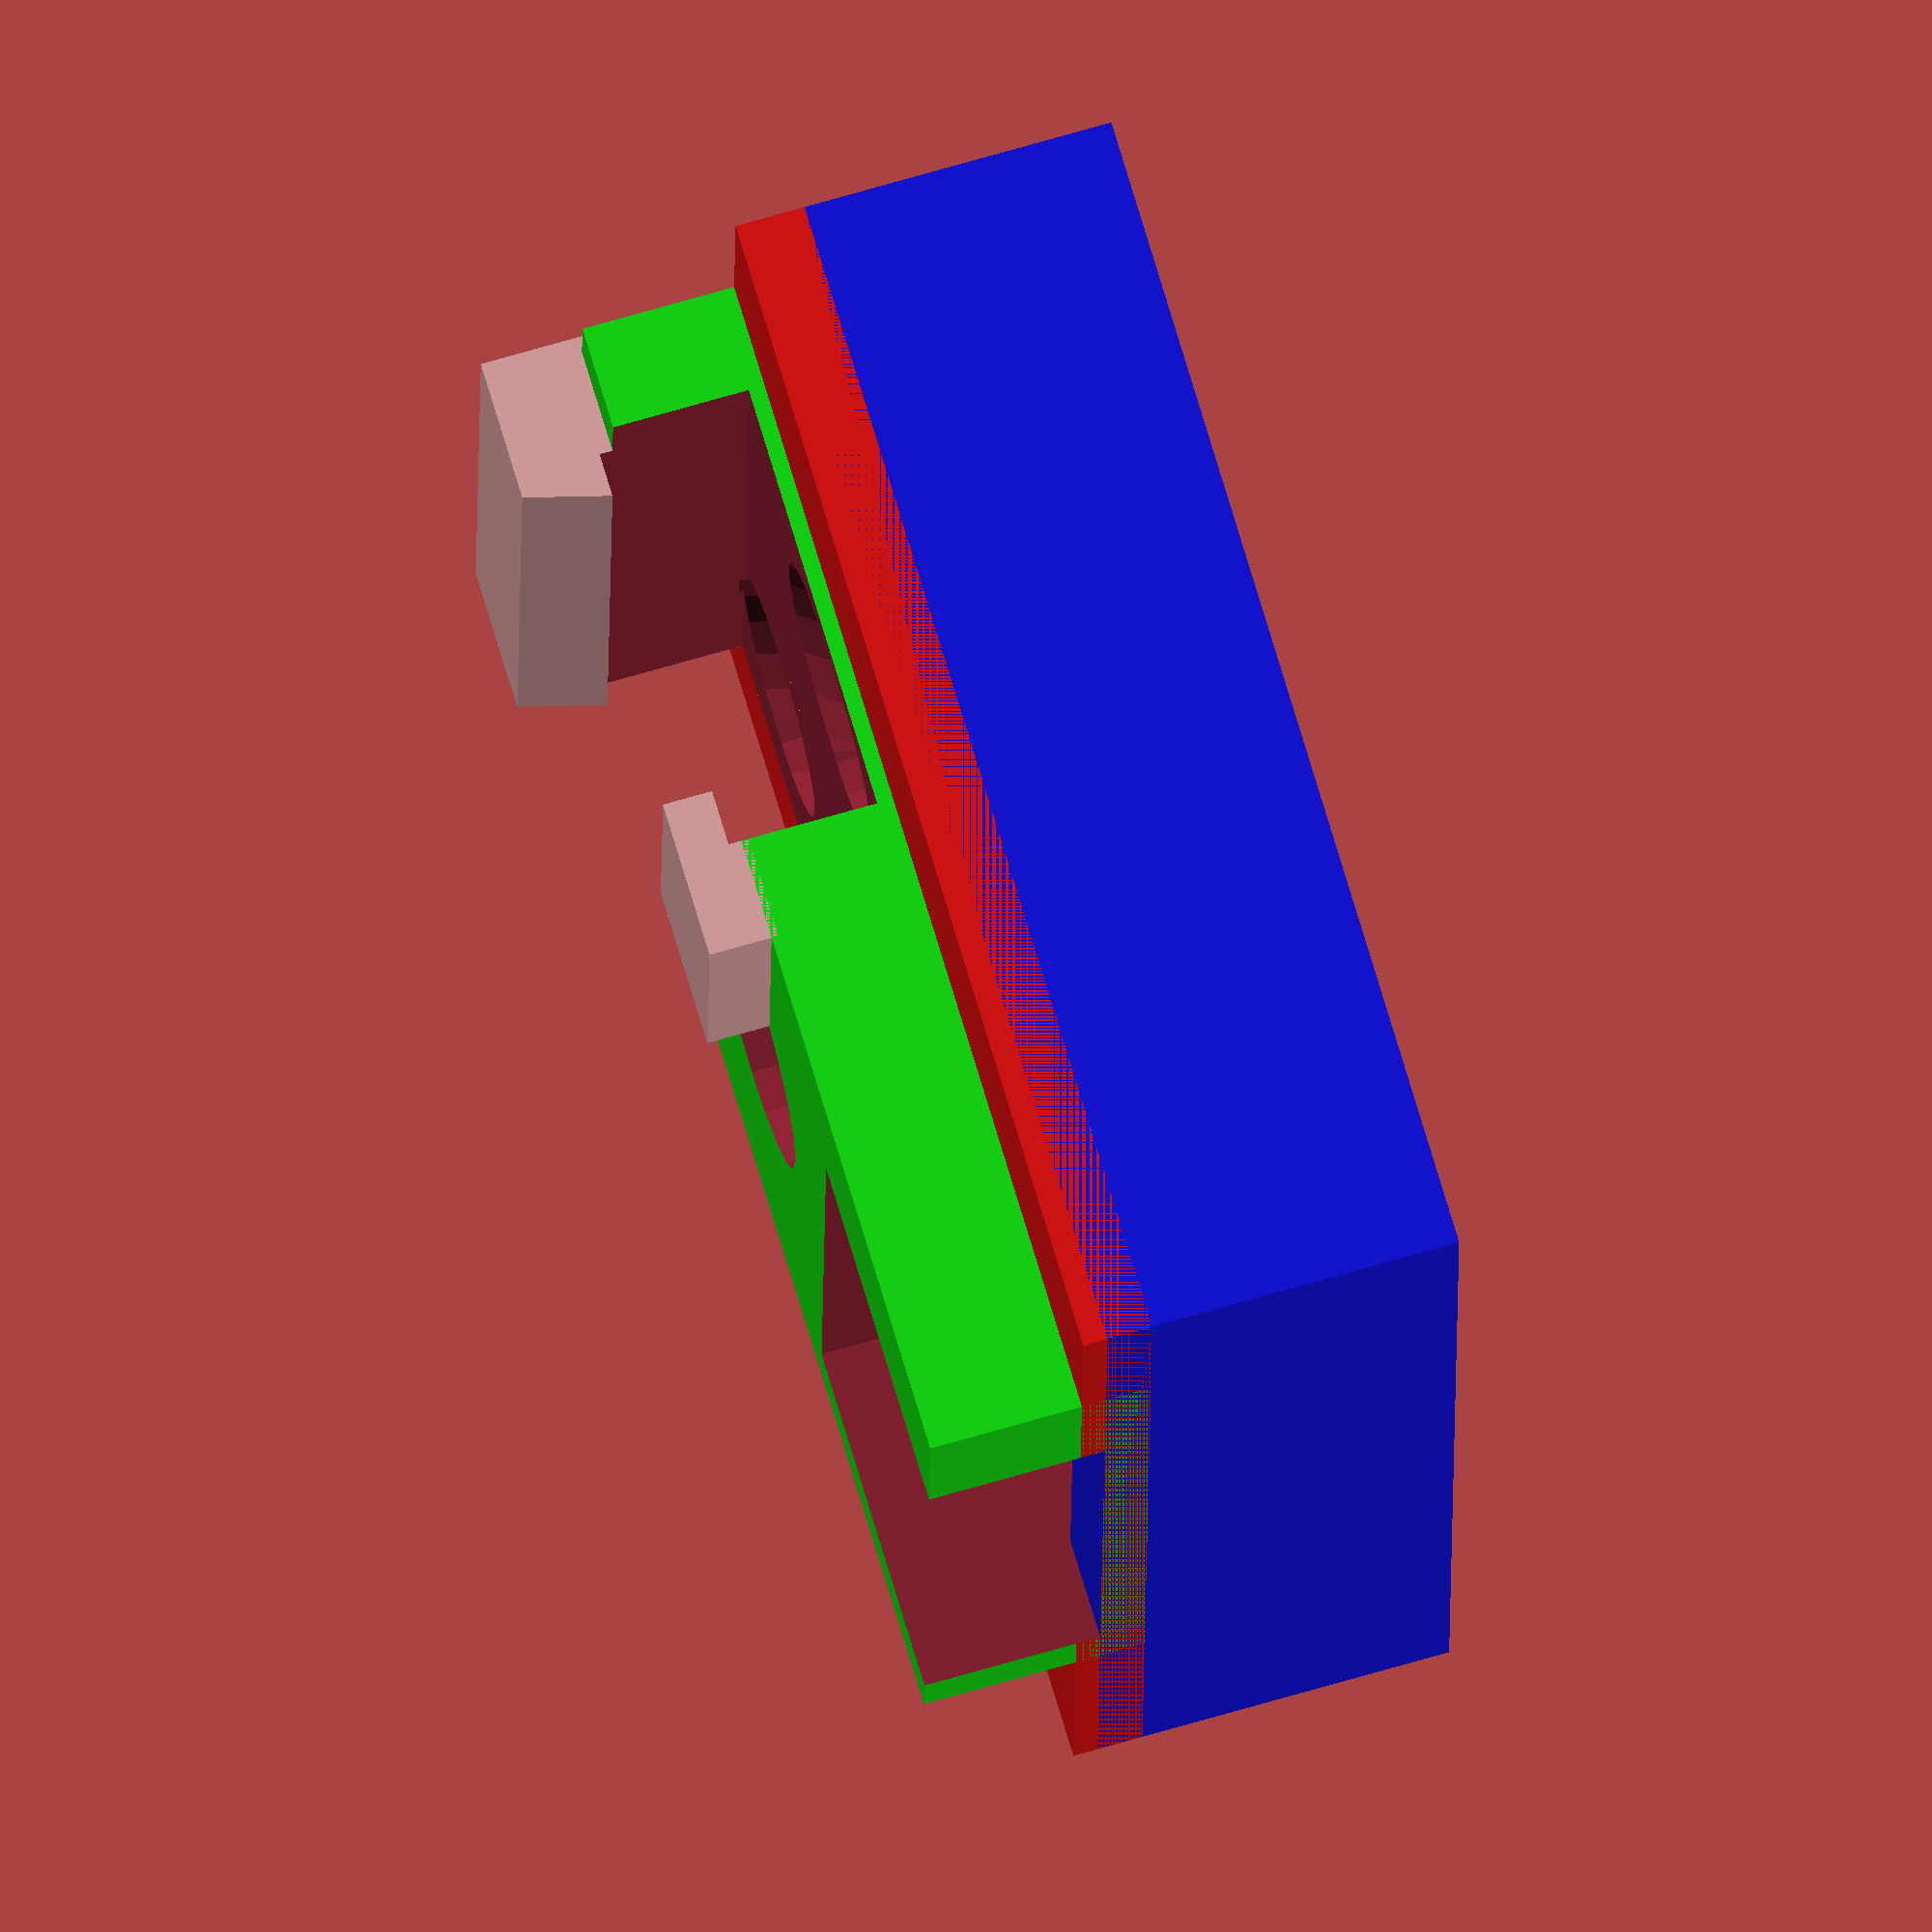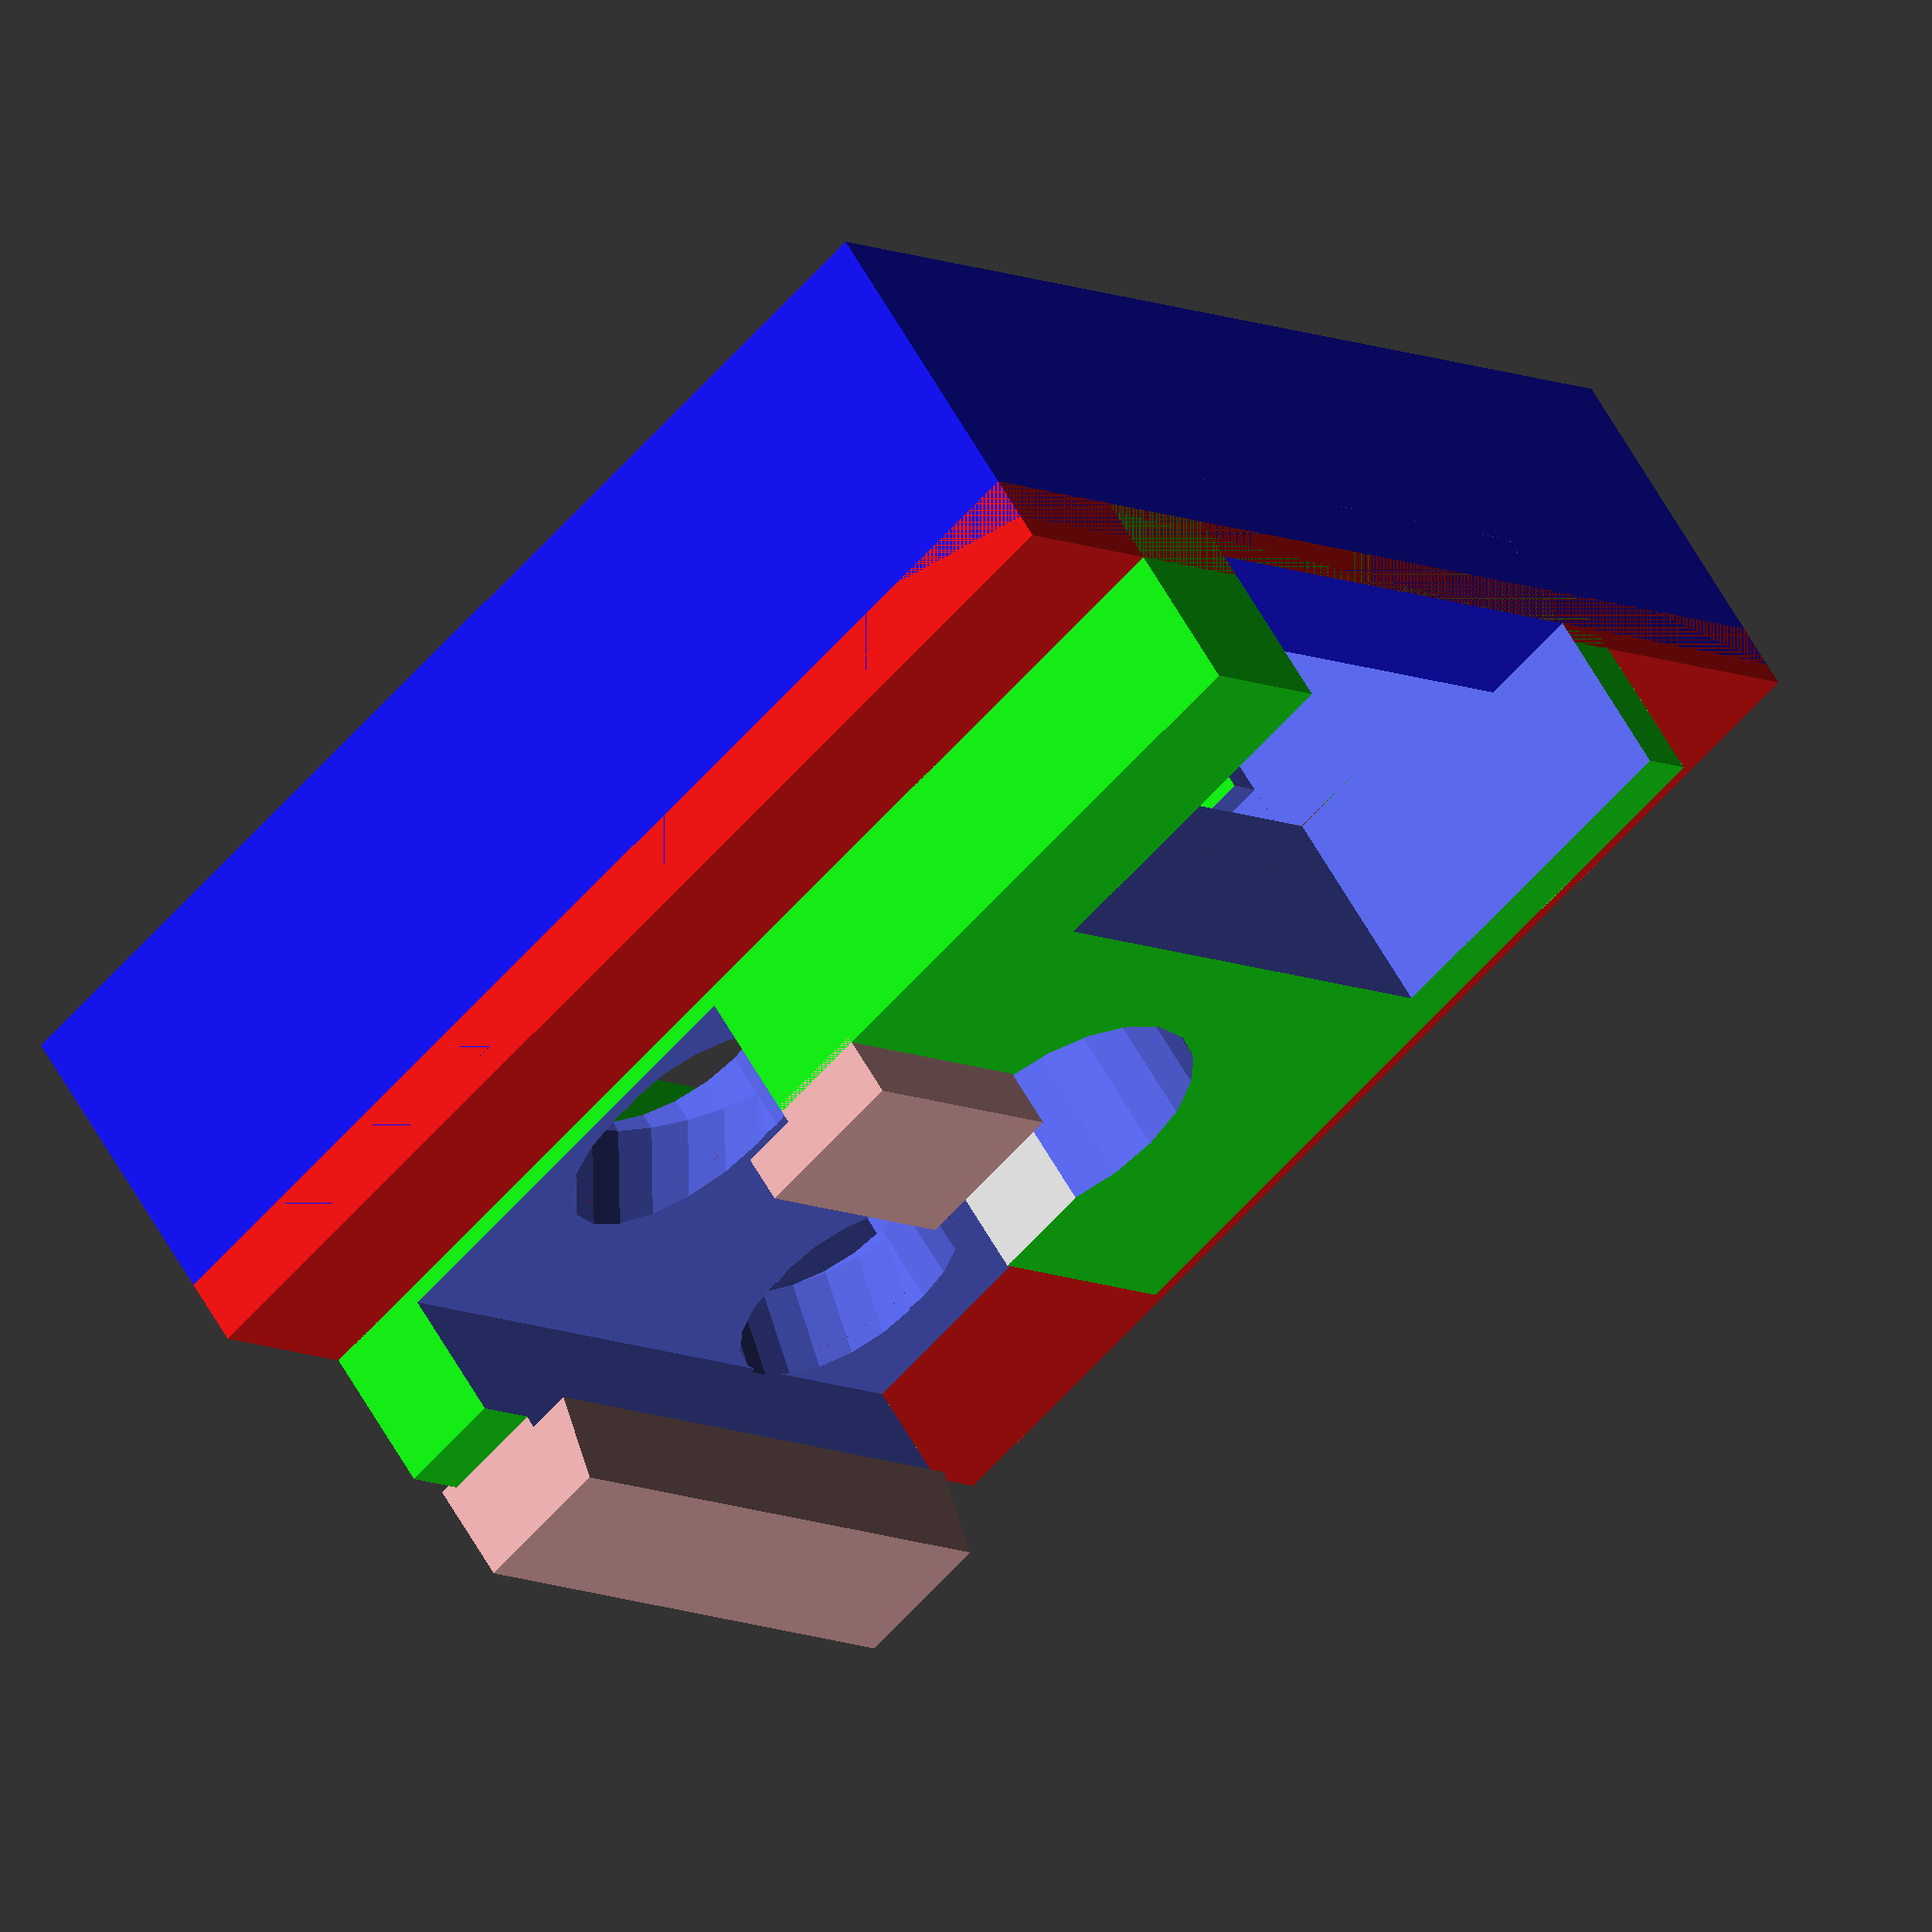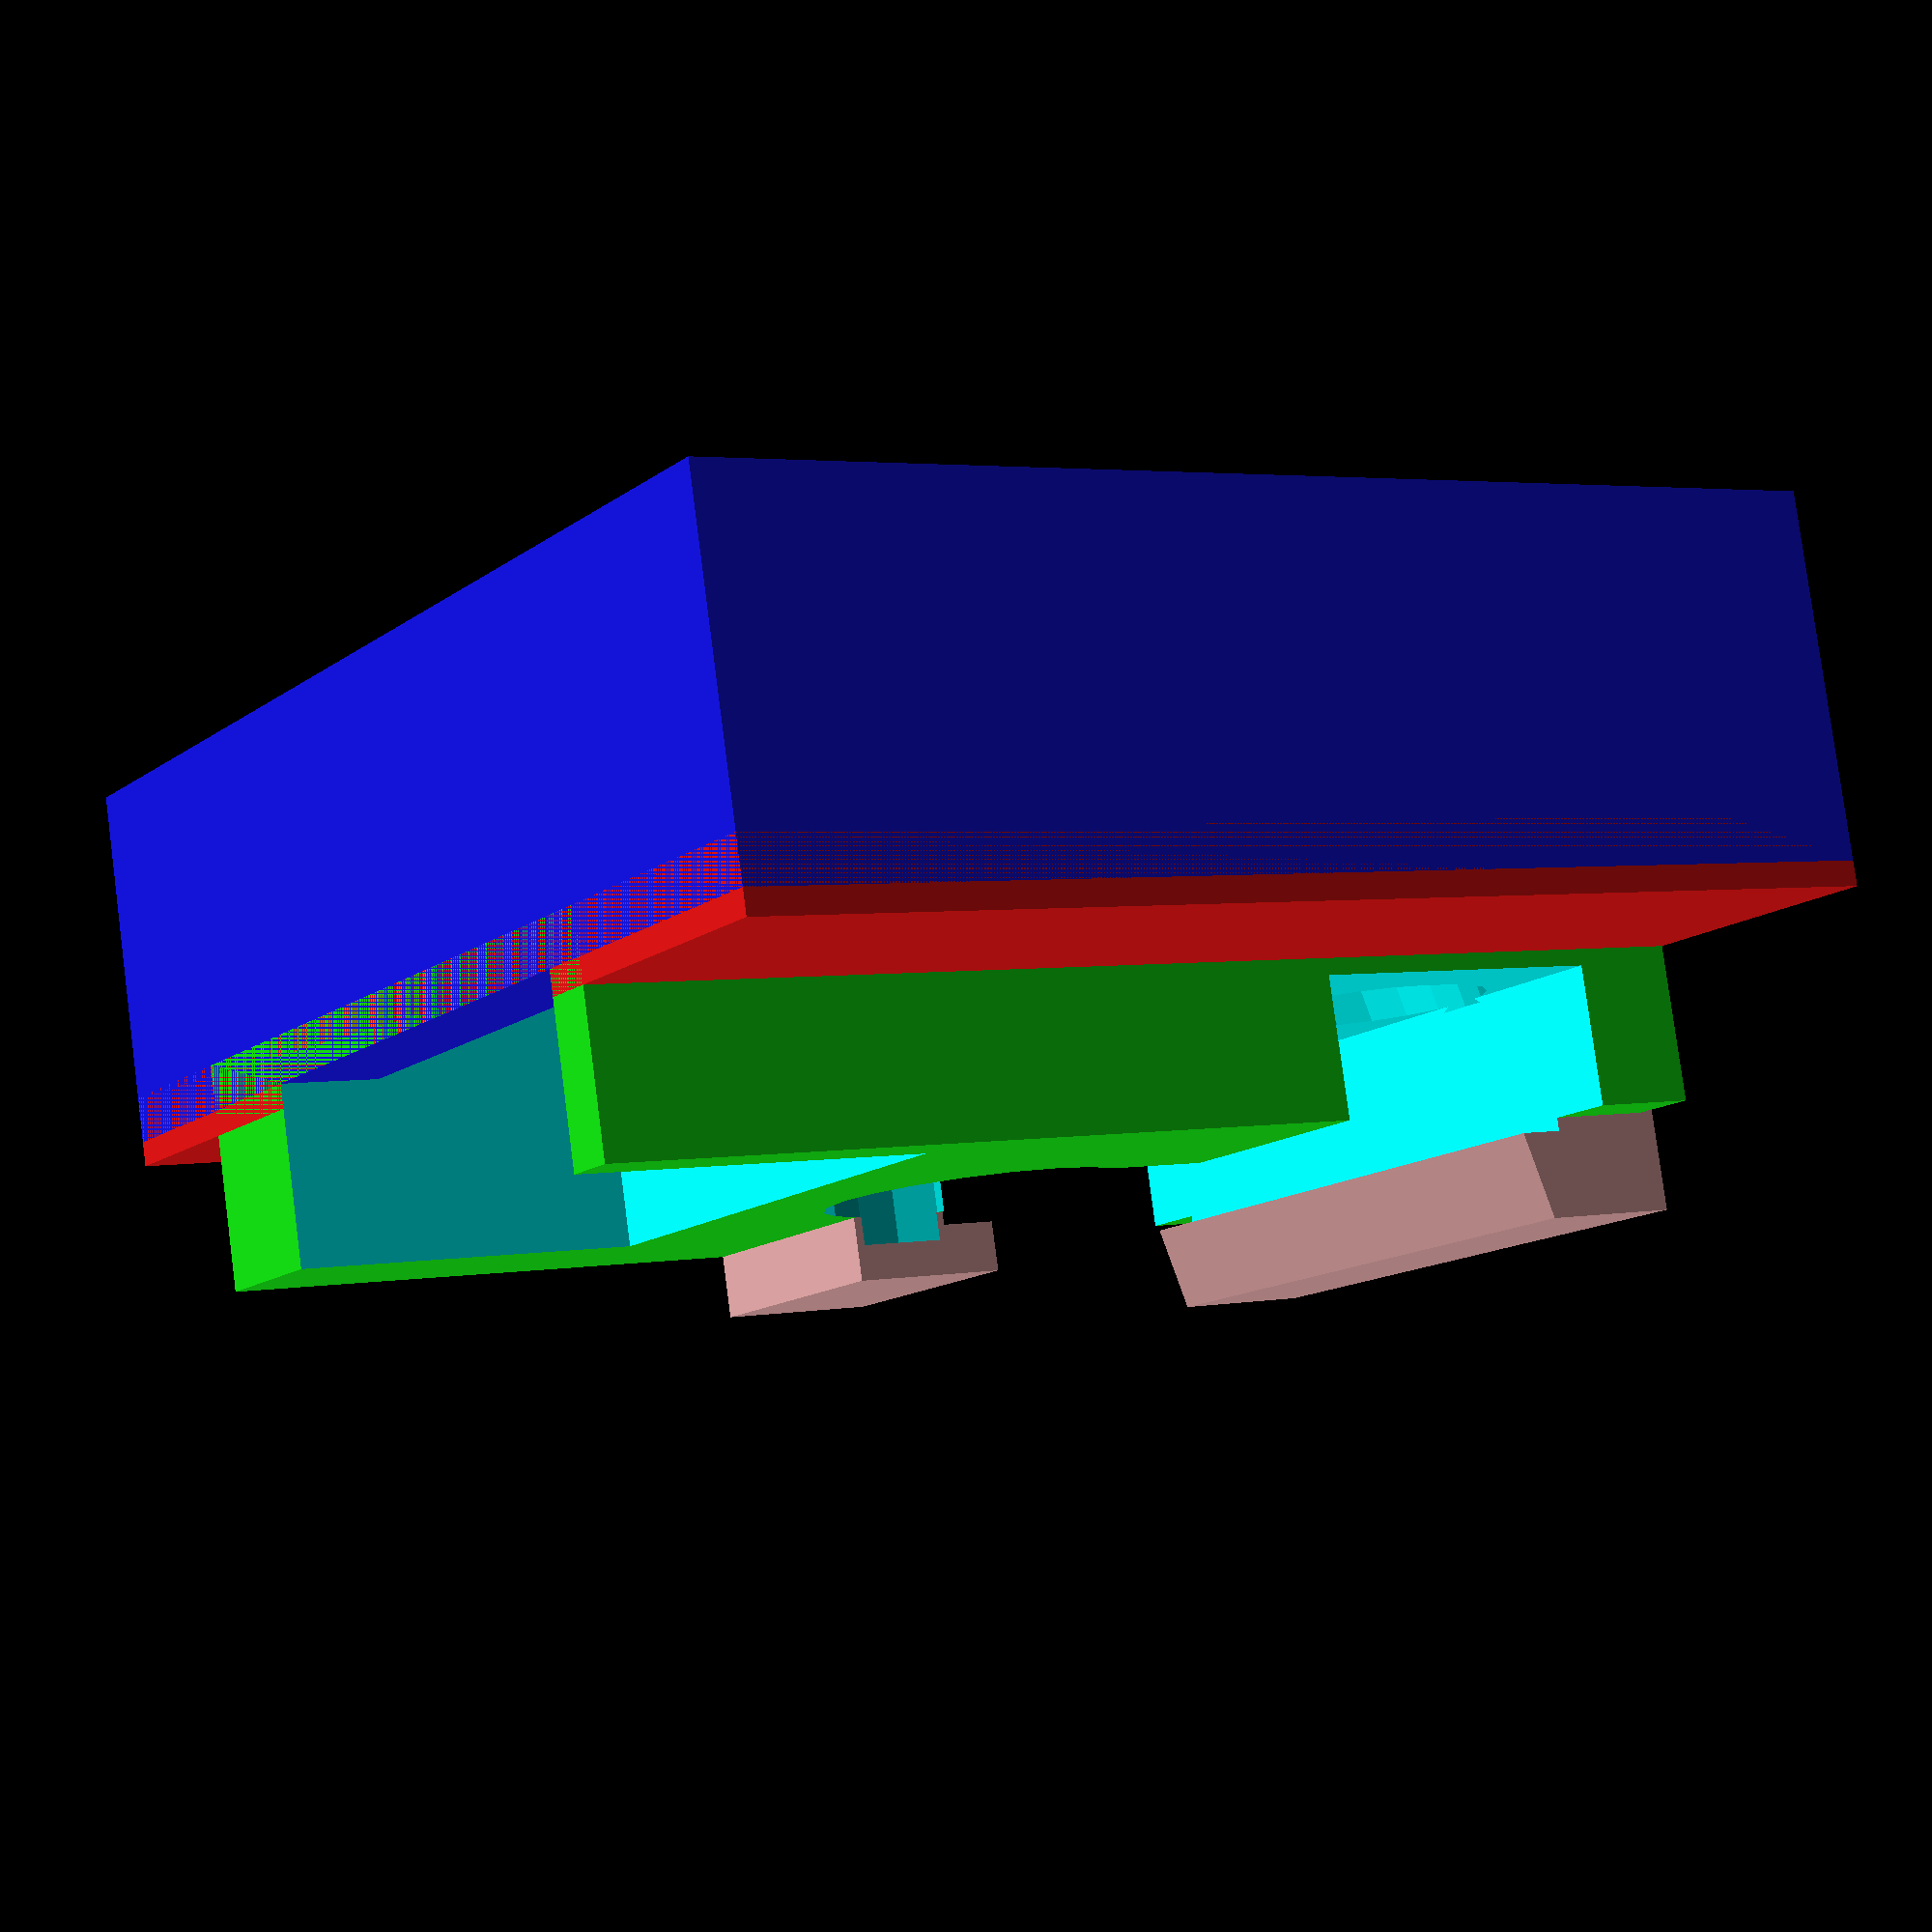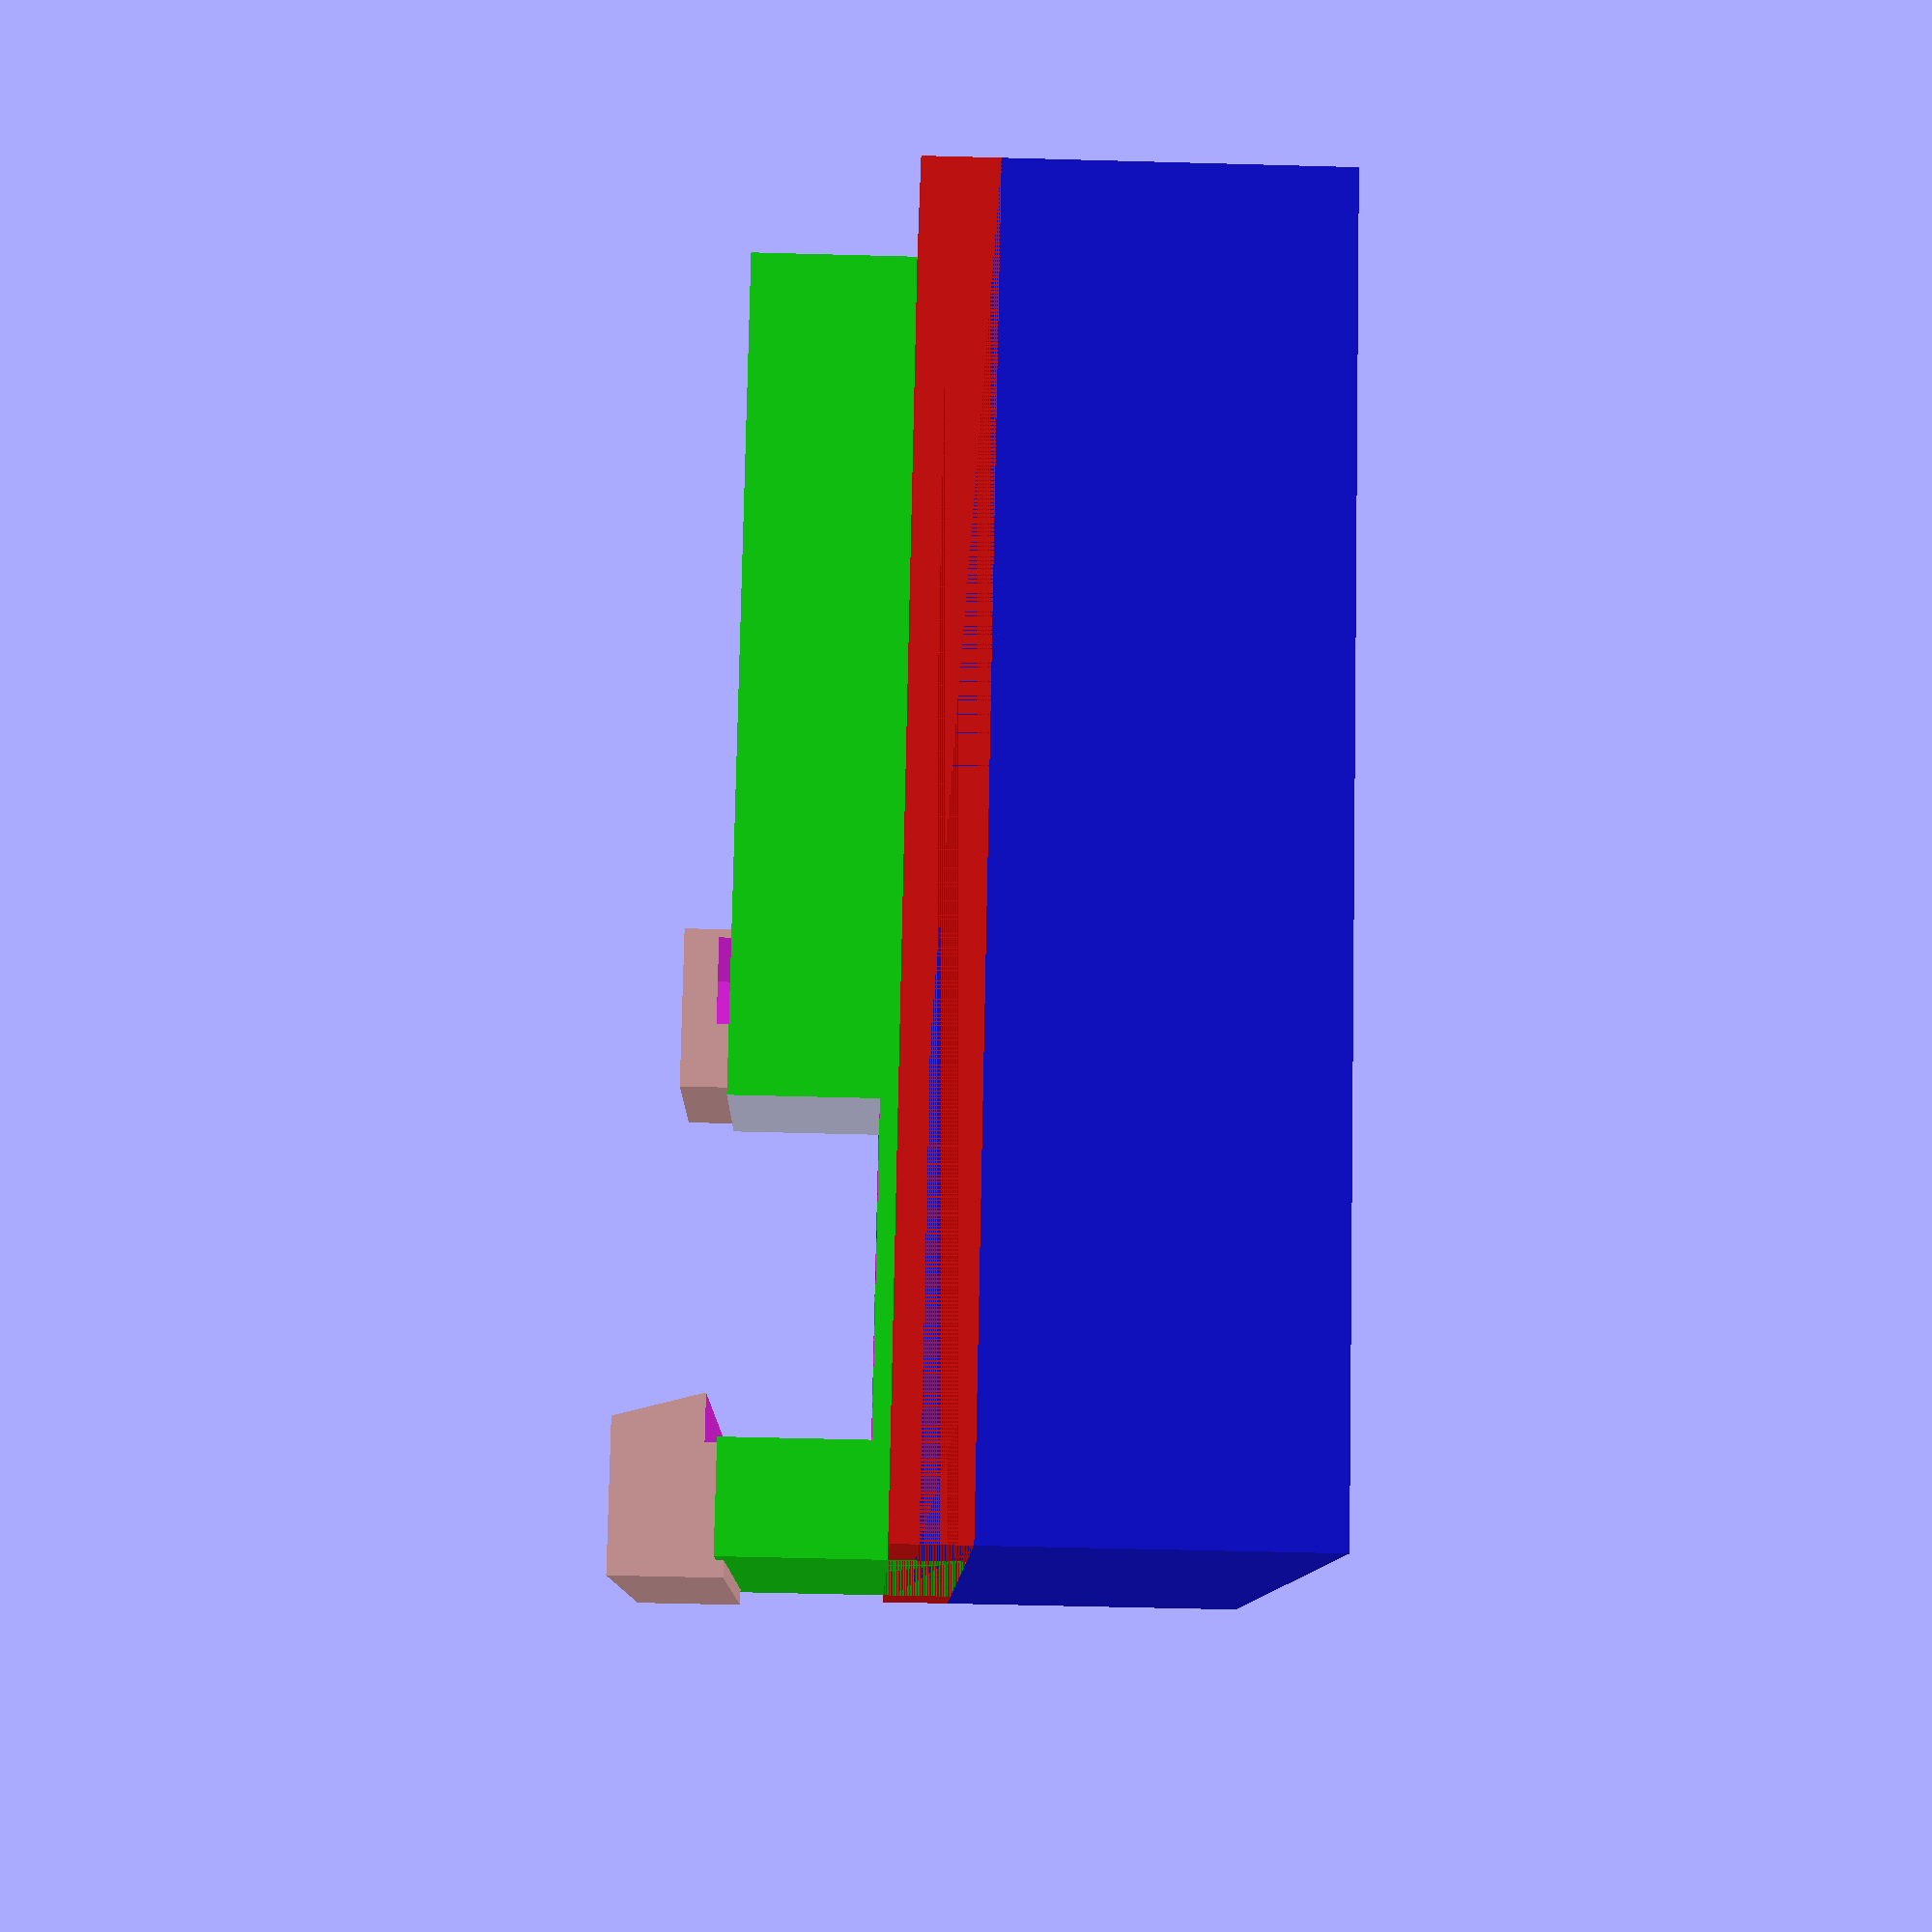
<openscad>
union () {
  translate ([0, 0, -0.25]) {
    union () {
      rotate (a=90.0, v=[0, 0, 1]) {
        translate ([0, 0, 2]) {
          difference () {
            union () {
              color ([4/51, 4/51, 44/51, 1]) {
                cube ([17.15, 17.65, 5.1], center=true);
              }
            }
            color ([4/51, 44/51, 4/51, 1]) {
              cube ([14.05, 14.05, 6], center=true);
            }
            translate ([0, 0, -1.1]) {
              cube ([14.2, 15.0, 4.32], center=true);
            }
            translate ([4.25, 0, -0.1]) {
              cube ([5.5, 15.0, 6], center=true);
            }
            translate ([-4.25, 0, -0.1]) {
              cube ([5.5, 15.0, 6], center=true);
            }
          }
        }
      }
      translate ([-0.7, 4.5, -1.5]) {
        union () {
          difference () {
            union () {
              color ([4/51, 44/51, 4/51, 1]) {
                translate ([0, -4.5, 0]) {
                  cube ([11, 17.15, 3.2], center=true);
                }
              }
              color ([44/51, 4/51, 4/51, 1]) {
                translate ([0.7, -4.5, 1.1]) {
                  cube ([17.65, 17.15, 1], center=true);
                }
              }
              color ([44/51, 163/255, 163/255, 1]) {
                union () {
                  difference () {
                    translate ([0, 2.95, -2.25]) {
                      cube ([9, 2.7, 1.5], center=true);
                    }
                    rotate (a=14.999999999999998, v=[1, 0, 0]) {
                      translate ([0, 0.9, -2.45]) {
                        cube ([9.1, 1, 2.5], center=true);
                      }
                    }
                  }
                  difference () {
                    translate ([-3.6, -4.1, -2.0]) {
                      cube ([3.8, 2.3, 1.0], center=true);
                    }
                  }
                }
              }
            }
            translate ([-0.4, -0.6, -0.71]) {
              difference () {
                union () {
                  cube ([12, 6.33, 2.155], center=true);
                  union () {
                    translate ([-3.17, -1.27, 1.65]) {
                      union () {
                        translate ([0, 0, 0]) {
                          cylinder ($fn=20, h=1.5, r=1.65, center=true);
                        }
                        difference () {
                          rotate (a=34.99999999999999, v=[1, 0, 0]) {
                            cylinder ($fn=20, h=4, r=1.65, center=true);
                          }
                          translate ([0, -2, 0]) {
                            cube ([4, 4, 4], center=true);
                          }
                        }
                        translate ([6.35, 2.54, 0]) {
                          cylinder ($fn=20, h=1.5, r=1.6, center=true);
                        }
                        translate ([6.35, 2.54, 0.5]) {
                          rotate (a=14.999999999999998, v=[1, 0, 0]) {
                            difference () {
                              cylinder ($fn=20, h=3.2, r=1.6, center=true);
                              translate ([0, -2, 0]) {
                                cube ([4, 4, 4], center=true);
                              }
                            }
                          }
                        }
                      }
                    }
                    translate ([6.8, 1.5, 0]) {
                      cube ([2.7, 1.9, 1.8], center=true);
                    }
                    translate ([-6.8, -1.5, 0]) {
                      cube ([2.7, 1.9, 1.8], center=true);
                    }
                  }
                }
                translate ([4.4, -3.215, 0]) {
                  cube ([4, 4, 3], center=true);
                }
              }
            }
            translate ([0.3, -4.5, 0]) {
              cylinder ($fn=20, h=4, r=2.1, center=true);
            }
            translate ([0.7, -13, 0]) {
              cube ([8, 10, 5], center=true);
            }
          }
        }
      }
      rotate (a=90.0, v=[0, 0, 1]) {
      }
    }
  }
}

</openscad>
<views>
elev=290.4 azim=88.4 roll=253.6 proj=o view=solid
elev=121.5 azim=312.0 roll=28.5 proj=o view=solid
elev=98.6 azim=57.8 roll=7.5 proj=p view=wireframe
elev=232.6 azim=317.1 roll=271.7 proj=p view=wireframe
</views>
